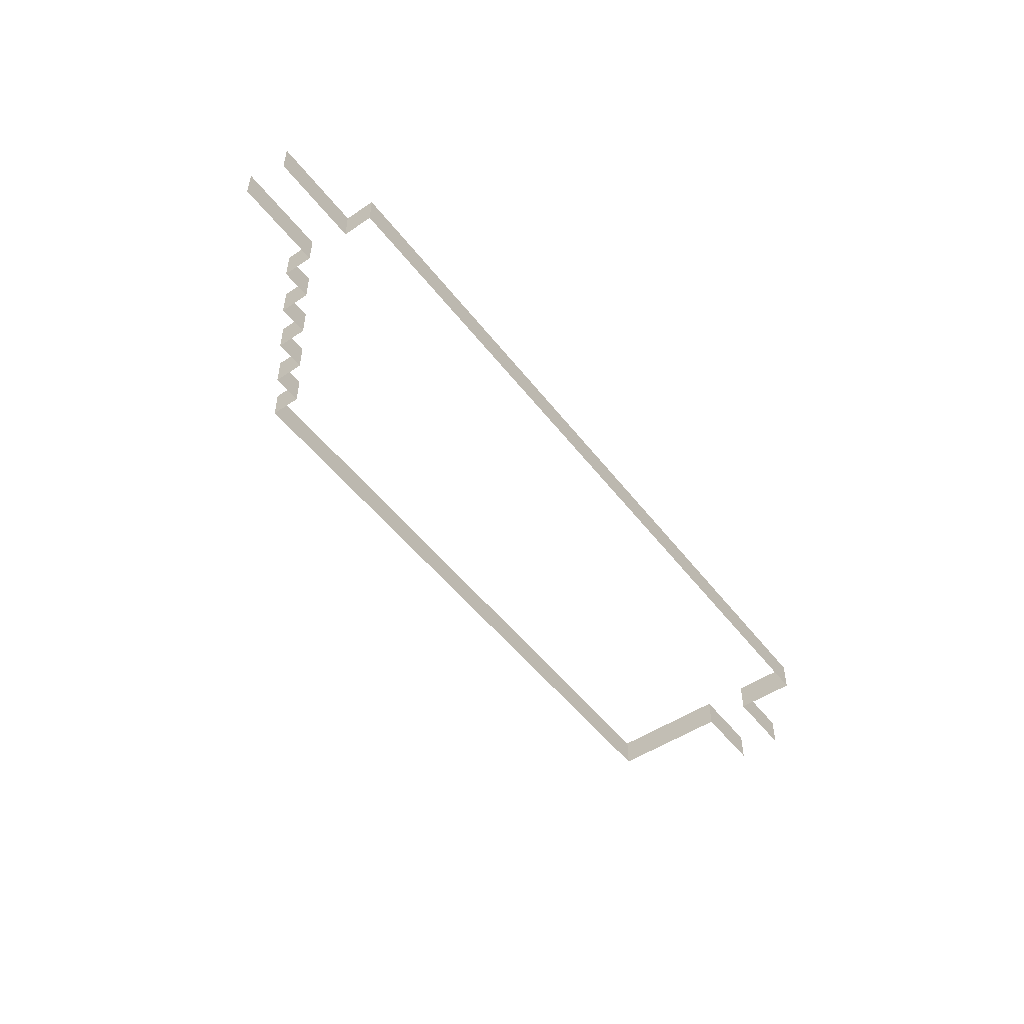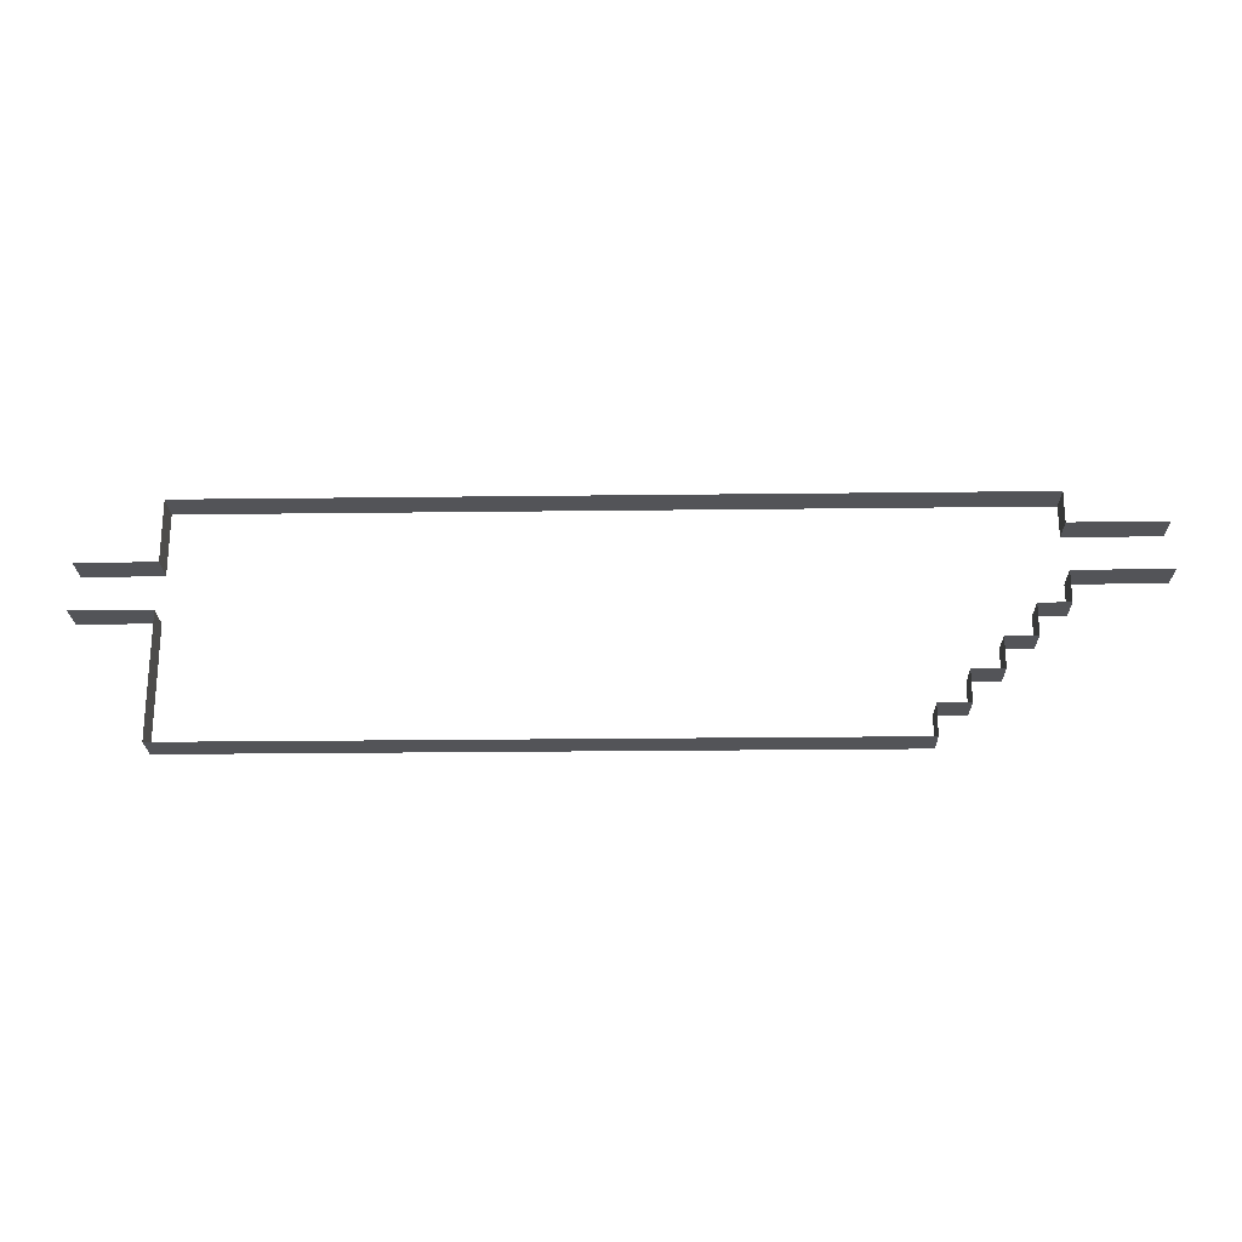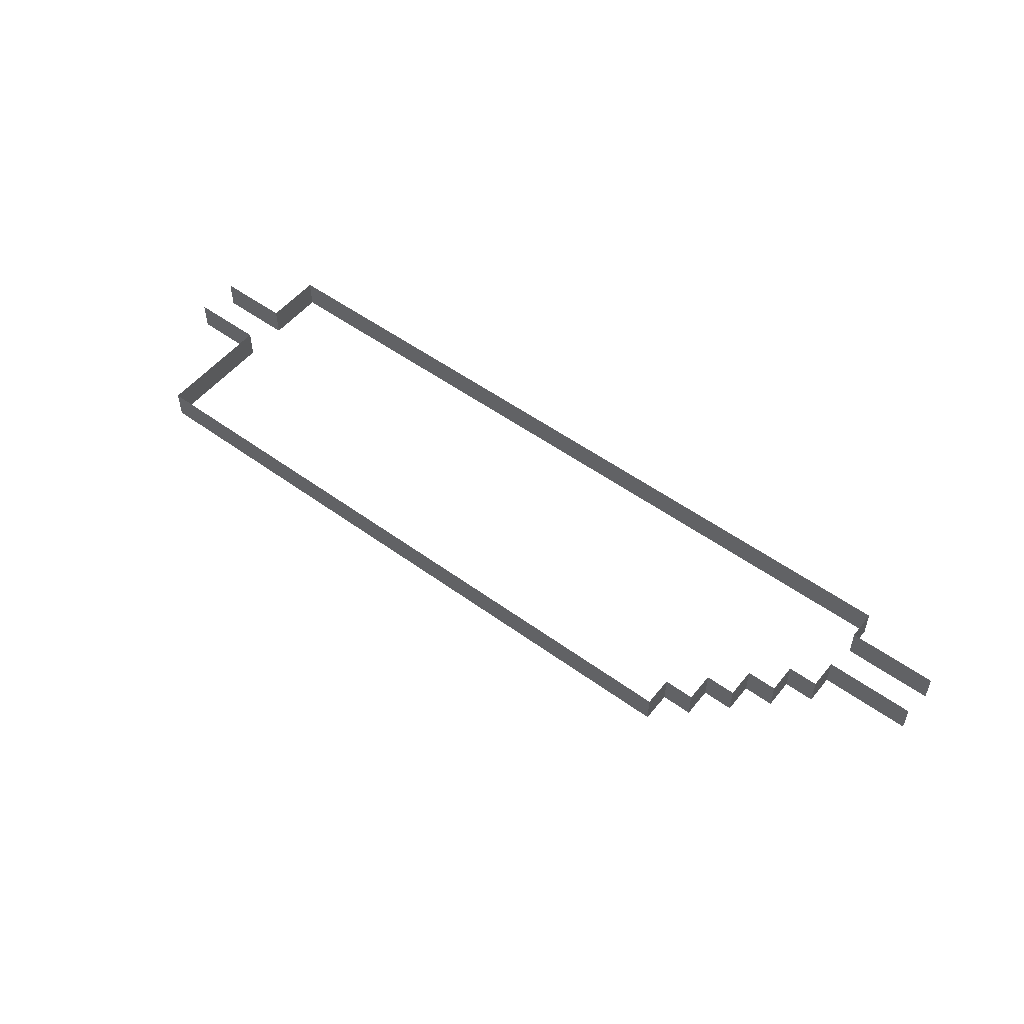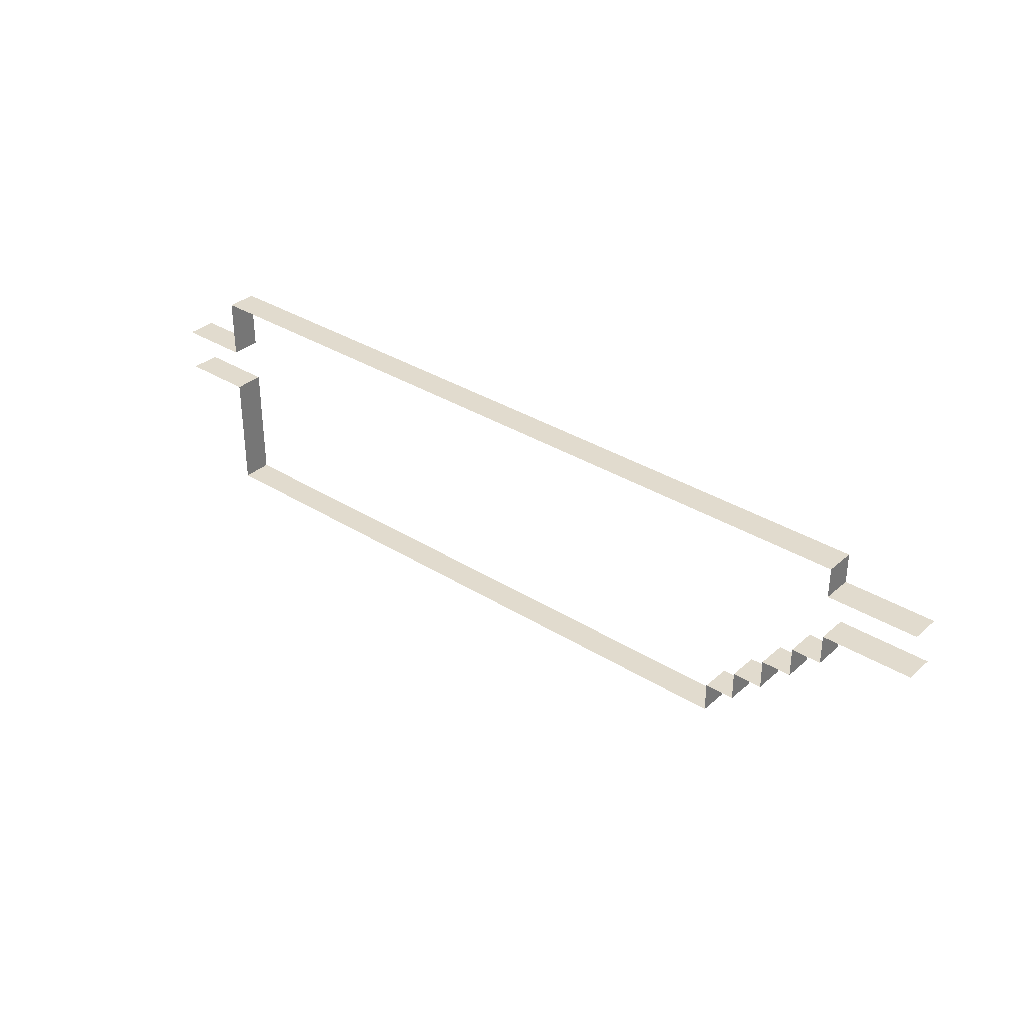
<metadata>
{"format":"obj","ext":"obj","renderer":"f3d","projection":"perspective","resolution":1024,"background":"white","views":[{"elev":-50.4,"azim":-53.8,"up":"+Y"},{"elev":-23.4,"azim":-178.8,"up":"+Z"},{"elev":52.7,"azim":-142.0,"up":"+Y"},{"elev":33.8,"azim":-139.6,"up":"+Z"}]}
</metadata>
<code>
o Cube.001
v -0.5 0 1
v -0.5 1 1
v -0.5 0 -0.5
v -0.5 1 -0.5
v 2 0 1
v 2 1 1
v 2 0 -0.5
v 2 1 -0.5
v -0.5 0 -4.5
v -0.5 1 -4.5
v -22.5 0 -4.5
v -22.5 1 -4.5
v -22.5 0 -3.5
v -22.5 1 -3.5
v -23.5 0 -3.5
v -23.5 1 -3.5
v -23.5 0 -2.5
v -23.5 1 -2.5
v -24.5 0 -2.5
v -24.5 1 -2.5
v -24.5 0 -1.5
v -24.5 1 -1.5
v -25.5 0 -1.5
v -25.5 1 -1.5
v -25.5 0 -0.5
v -25.5 1 -0.5
v -26.5 0 -0.5
v -26.5 1 -0.5
v -26.5 0 0.5
v -26.5 1 0.5
v -29.5 0 0.5
v -29.5 1 0.5
v -0.5 0 3
v -26.5 0 3
v -26.5 0 2
v -29.5 0 2
v -0.5 1 3
v -26.5 1 3
v -26.5 1 2
v -29.5 1 2
f 13 14 16 15
f 3 7 8 4
f 11 12 14 13
f 5 1 2 6
f 9 10 12 11
f 3 4 10 9
f 15 16 18 17
f 17 18 20 19
f 19 20 22 21
f 21 22 24 23
f 23 24 26 25
f 25 26 28 27
f 27 28 30 29
f 29 30 32 31
f 34 38 37 33
f 2 1 33 37
f 36 40 39 35
f 35 39 38 34

</code>
